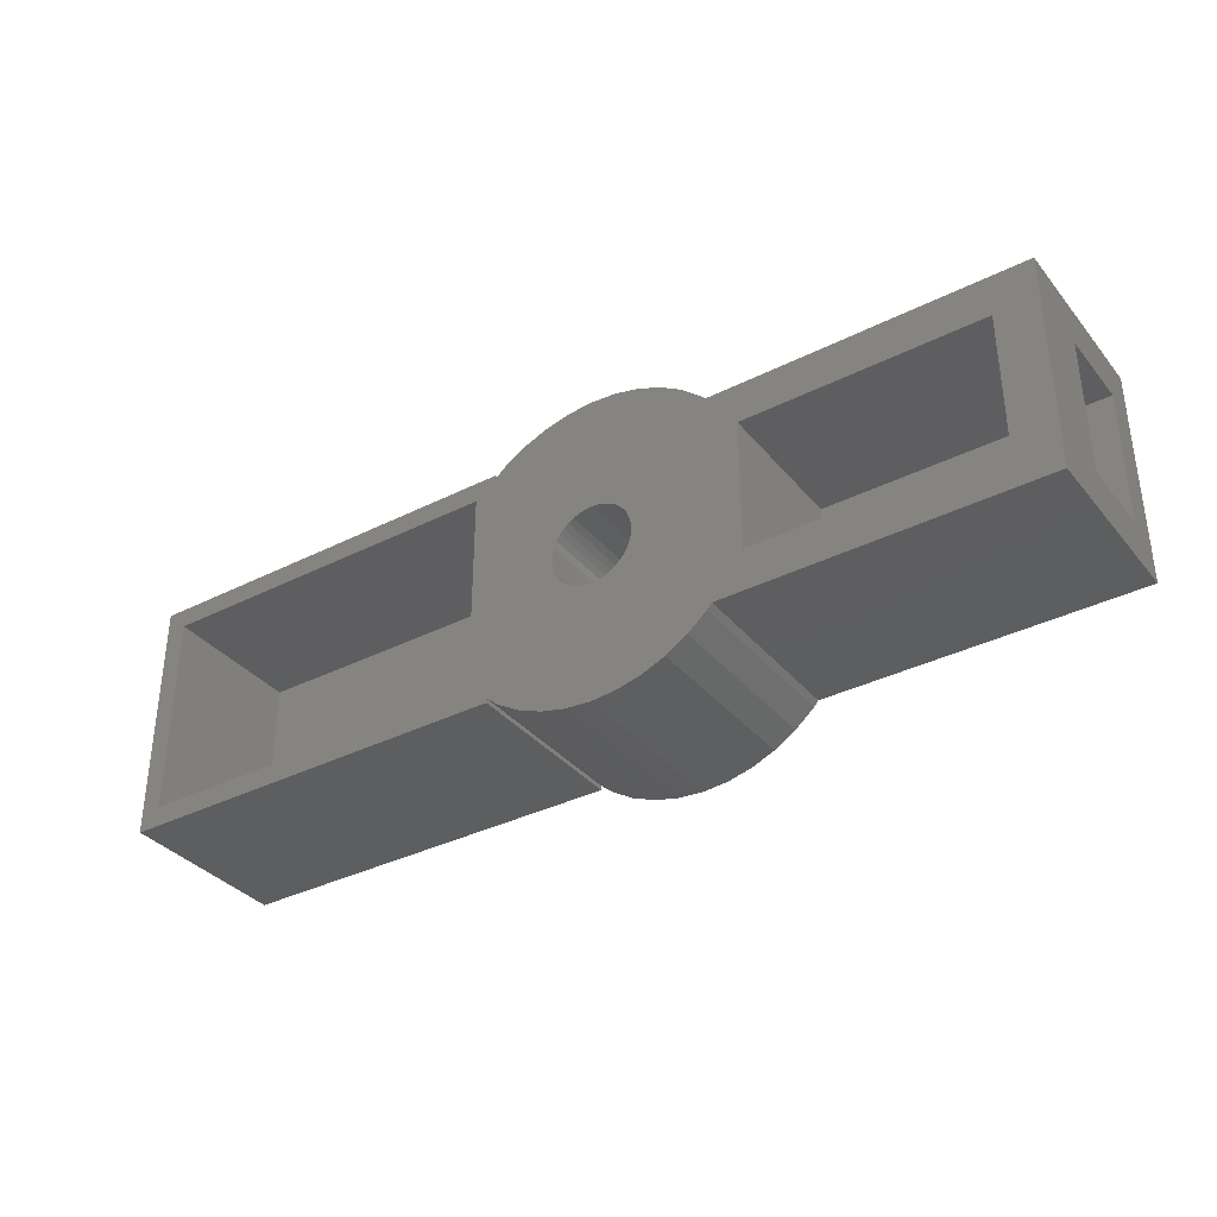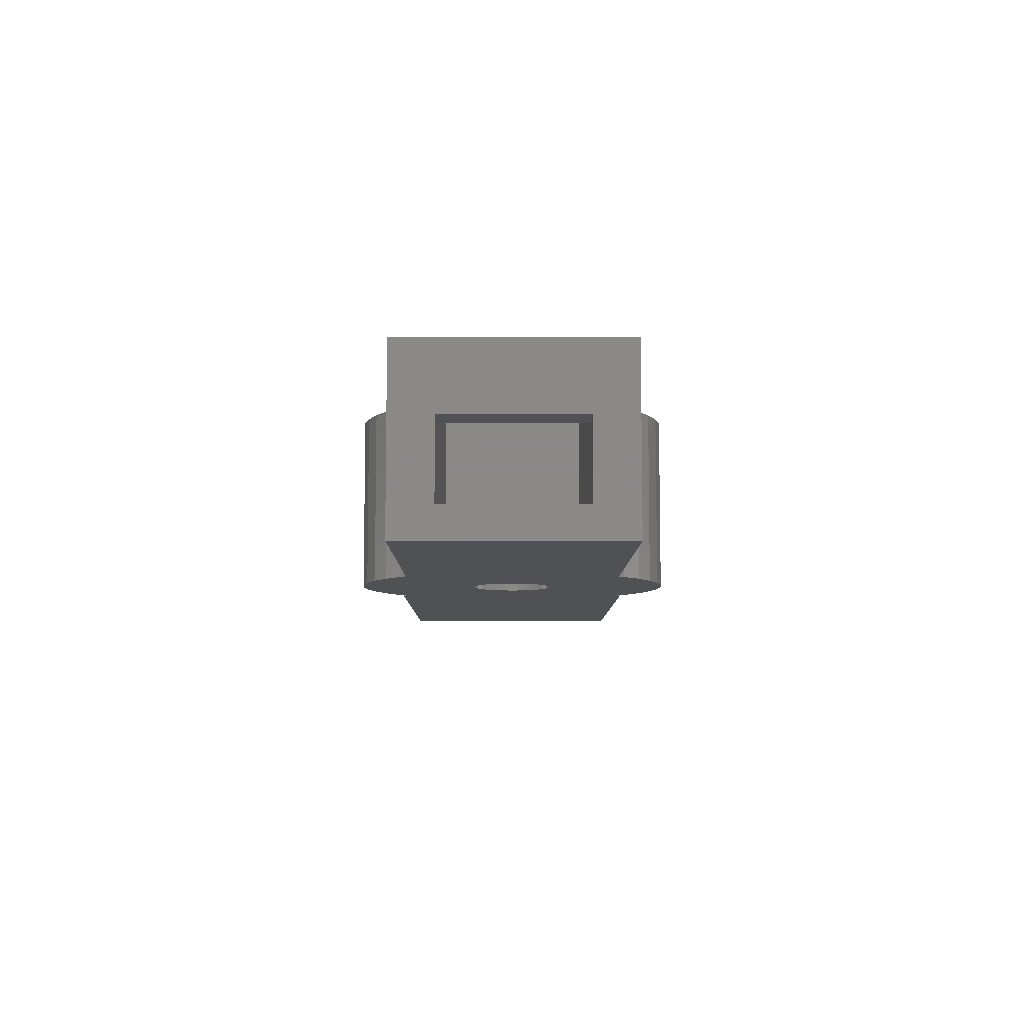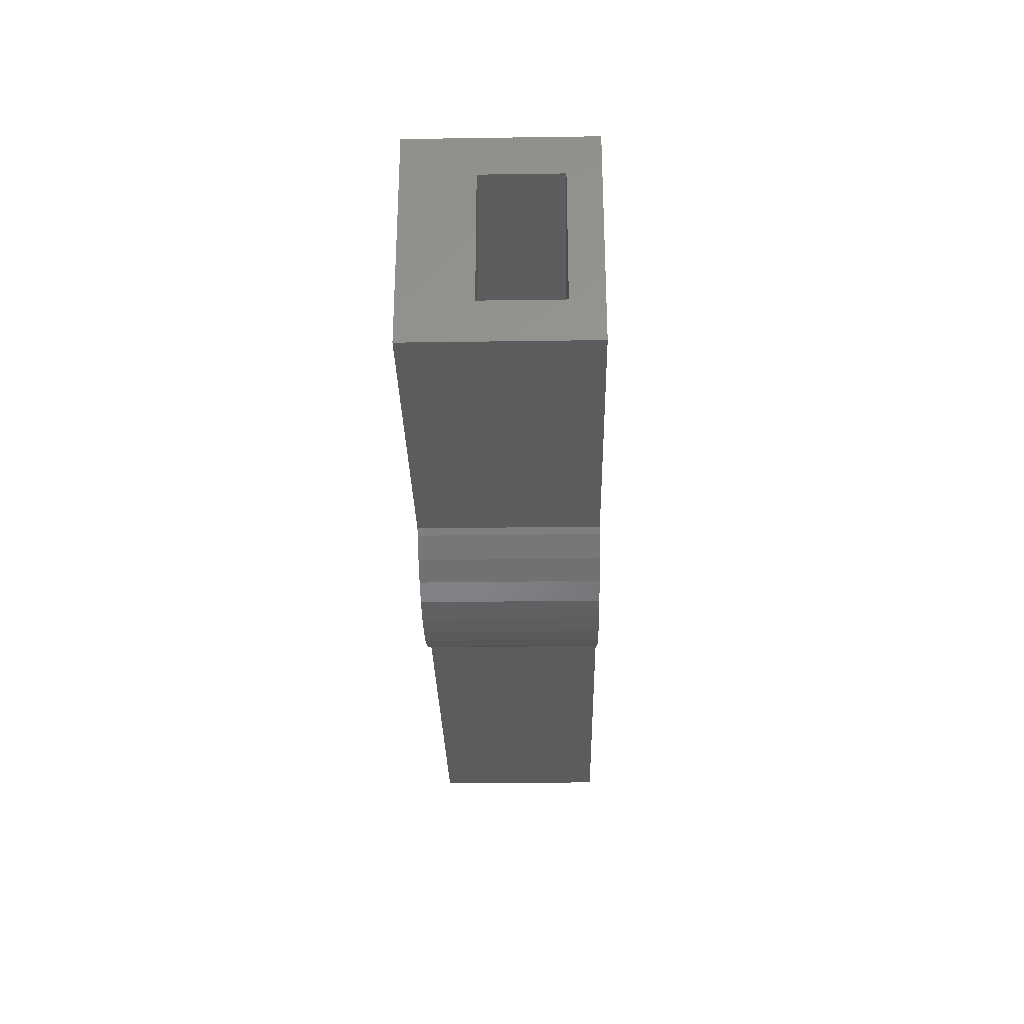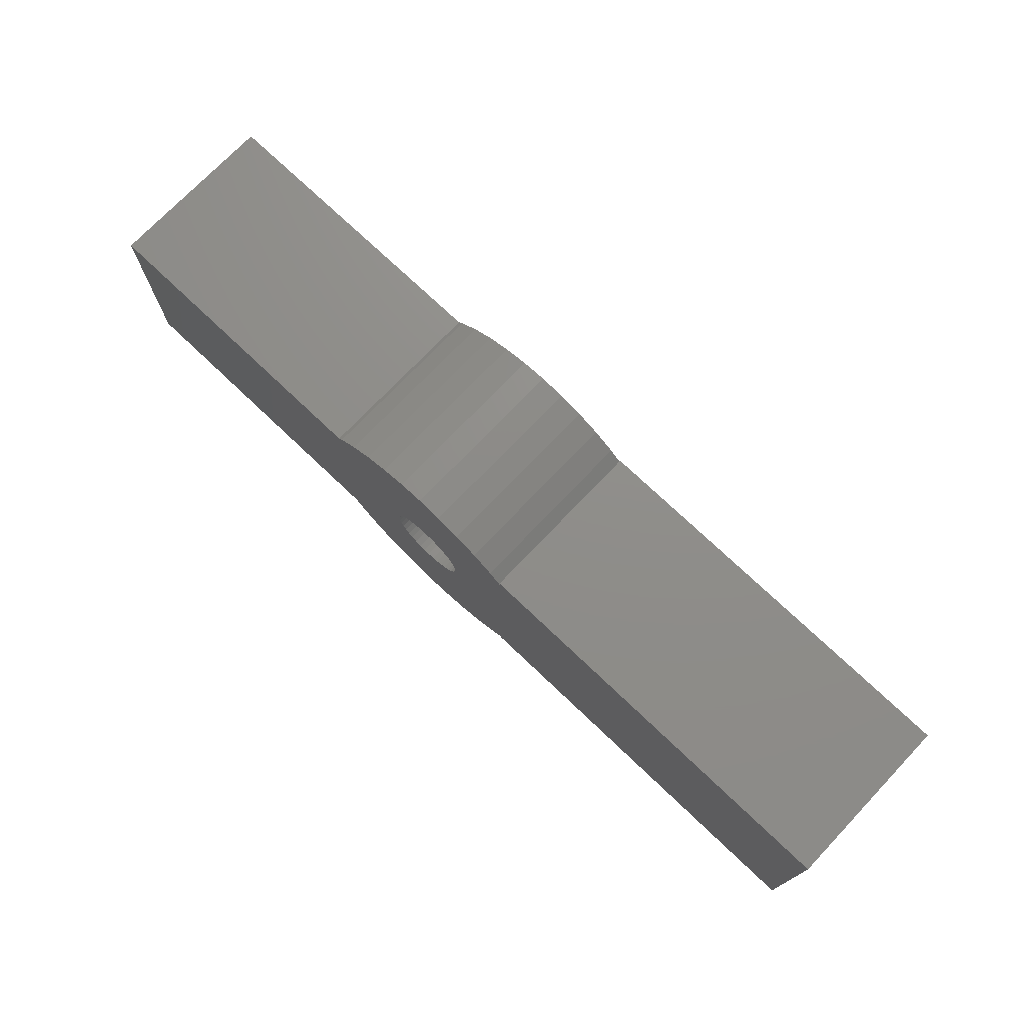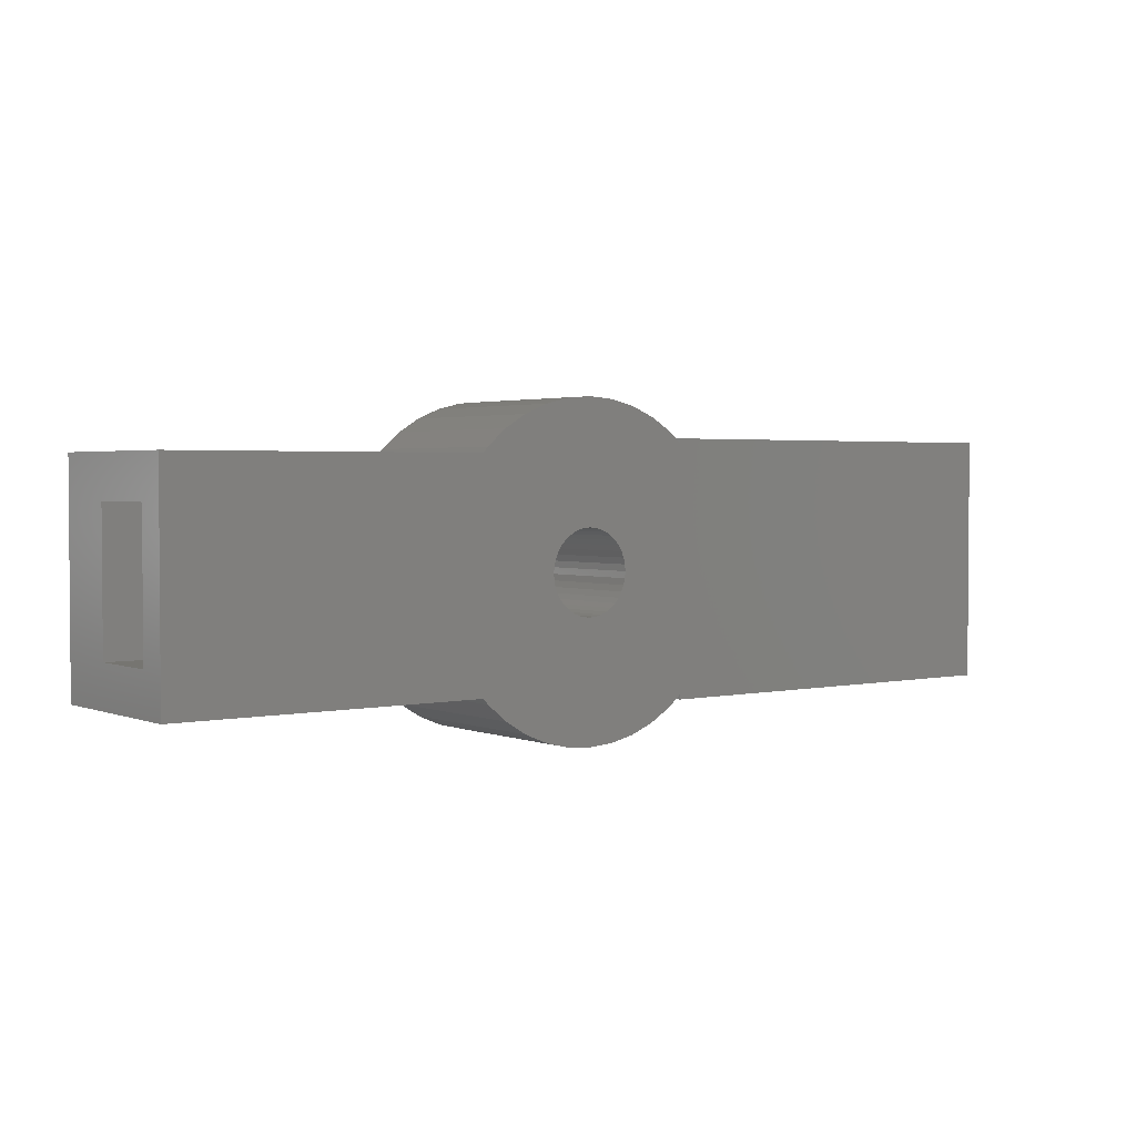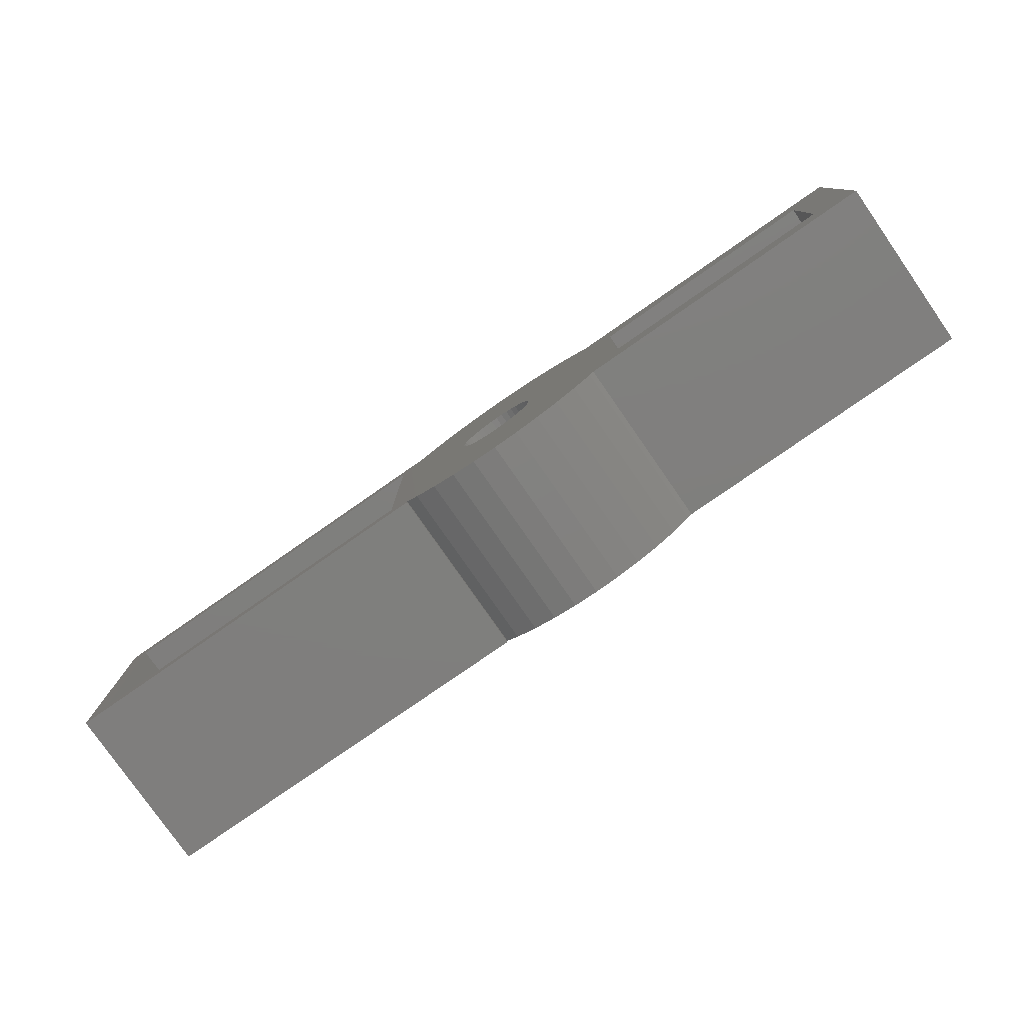
<metadata>
{"format":"stl","ext":"stl","renderer":"f3d","projection":"perspective","resolution":1024,"background":"white","views":[{"elev":-35.3,"azim":33.8,"up":"+Y"},{"elev":-7.7,"azim":89.8,"up":"+Z"},{"elev":-29.8,"azim":91.2,"up":"+Y"},{"elev":73.8,"azim":-136.4,"up":"+Y"},{"elev":2.5,"azim":143.0,"up":"+Y"},{"elev":-79.0,"azim":34.8,"up":"+Y"}]}
</metadata>
<code>
# stl→obj: 160 verts, 324 faces
v -49.4 -12 0
v -49.4 -12 17
v -49.4 12 0
v -49.4 12 17
v -10.4 -12 0
v -10.4 -12 17
v -10.4 11.57 0
v -10.4 12 0
v -10.4 -11.57 0
v -3.804 -1.236 0
v -3.951 -0.6257 0
v -2.351 3.236 0
v 2.44 15.41 0
v 4.821 14.84 0
v -0.6257 3.951 0
v 7.082 13.9 0
v 1.236 3.804 0
v 9.169 12.62 0
v 2.351 3.236 0
v 2.828 2.828 0
v 3.236 2.351 0
v 11.03 11.03 0
v 11.48 10.5 0
v 3.564 -1.816 0
v 41.5 10.5 0
v 11.48 -10.5 0
v 41.5 -10.5 0
v -4.821 -14.84 0
v 2.44 -15.41 0
v -2.44 -15.41 0
v -9.169 12.62 0
v -7.082 13.9 0
v -9.169 -12.62 0
v 7.082 -13.9 0
v -7.082 -13.9 0
v 4.821 -14.84 0
v 0 -15.6 0
v -4.821 14.84 0
v 9.169 -12.62 0
v -3.951 0.6257 0
v -3.804 1.236 0
v -1.816 3.564 0
v -1.236 3.804 0
v 0 4 0
v 0.6257 3.951 0
v 1.236 -3.804 0
v 1.816 -3.564 0
v 2.828 -2.828 0
v 2.351 -3.236 0
v 3.236 -2.351 0
v 3.804 -1.236 0
v 3.564 1.816 0
v 3.951 -0.6257 0
v 4 0 0
v 3.951 0.6257 0
v 3.804 1.236 0
v 1.816 3.564 0
v -2.828 2.828 0
v -3.236 2.351 0
v -3.564 1.816 0
v -2.44 15.41 0
v 0 15.6 0
v -4 0 0
v -3.236 -2.351 0
v -3.564 -1.816 0
v -2.828 -2.828 0
v -1.816 -3.564 0
v -2.351 -3.236 0
v -1.236 -3.804 0
v -0.6257 -3.951 0
v 0 -4 0
v 0.6257 -3.951 0
v 11.03 -11.03 0
v -10.4 12 17
v -47.4 -10 17
v -12.4 10 17
v -4 0 17
v -3.951 0.6257 17
v -3.804 1.236 17
v -7.082 -13.9 17
v -10.4 -11.57 17
v -9.169 -12.62 17
v -4.821 -14.84 17
v -2.44 15.41 17
v -4.821 14.84 17
v 2.44 15.41 17
v 11.48 10.5 17
v 37.5 6.5 17
v 41.5 10.5 17
v -7.082 13.9 17
v 4.821 14.84 17
v 0 15.6 17
v -9.169 12.62 17
v 7.082 13.9 17
v -12.4 -10 17
v 9.169 12.62 17
v 11.03 11.03 17
v -10.4 11.57 17
v -47.4 10 17
v 14.5 6.5 17
v -3.951 -0.6257 17
v -2.44 -15.41 17
v 14.5 -6.5 17
v 3.564 1.816 17
v 3.804 1.236 17
v 3.951 0.6257 17
v 4 0 17
v -3.564 1.816 17
v -3.236 2.351 17
v -2.828 2.828 17
v -2.351 3.236 17
v -1.816 3.564 17
v -1.236 3.804 17
v -0.6257 3.951 17
v 0 4 17
v 0.6257 3.951 17
v 1.236 3.804 17
v 3.951 -0.6257 17
v 3.804 -1.236 17
v 1.236 -3.804 17
v 0.6257 -3.951 17
v 11.48 -10.5 17
v 3.236 -2.351 17
v 2.828 -2.828 17
v 2.351 -3.236 17
v 1.816 -3.564 17
v 3.564 -1.816 17
v 1.816 3.564 17
v 2.351 3.236 17
v 0 -4 17
v -0.6257 -3.951 17
v 37.5 -6.5 17
v 41.5 -10.5 17
v -1.236 -3.804 17
v 2.828 2.828 17
v 3.236 2.351 17
v -3.804 -1.236 17
v -3.564 -1.816 17
v -3.236 -2.351 17
v -1.816 -3.564 17
v 11.03 -11.03 17
v 9.169 -12.62 17
v -2.351 -3.236 17
v 7.082 -13.9 17
v -2.828 -2.828 17
v 4.821 -14.84 17
v 2.44 -15.41 17
v 0 -15.6 17
v 41.5 -6.5 3
v 41.5 6.5 10.5
v 41.5 6.5 3
v 41.5 -6.5 10.5
v -47.4 10 3
v -47.4 -10 3
v -12.4 -10 3
v -12.4 10 3
v 14.5 6.5 3
v 14.5 -6.5 3
v 37.5 -6.5 10.5
v 37.5 6.5 10.5
f 1 2 3
f 3 2 4
f 2 1 5
f 6 2 5
f 1 3 5
f 7 3 8
f 5 3 9
f 10 9 11
f 12 13 14
f 15 14 16
f 17 16 18
f 19 18 20
f 21 22 23
f 24 23 25
f 26 25 27
f 28 29 30
f 9 31 32
f 33 34 35
f 35 36 28
f 29 37 30
f 36 29 28
f 34 36 35
f 9 32 38
f 39 34 33
f 7 31 9
f 7 9 3
f 40 9 41
f 42 14 43
f 44 16 45
f 20 18 22
f 46 47 25
f 48 25 49
f 50 25 48
f 24 25 50
f 51 23 24
f 21 23 52
f 53 23 51
f 54 23 53
f 55 23 54
f 56 23 55
f 52 23 56
f 57 18 19
f 45 16 17
f 15 16 44
f 43 14 15
f 12 14 42
f 58 13 12
f 59 13 58
f 60 13 59
f 9 38 61
f 9 61 62
f 9 62 13
f 9 13 60
f 9 60 41
f 9 40 63
f 9 63 11
f 64 9 65
f 9 10 65
f 17 18 57
f 66 9 64
f 20 22 21
f 67 9 68
f 9 66 68
f 49 25 47
f 9 67 69
f 9 69 70
f 9 70 71
f 9 71 72
f 9 72 46
f 9 46 25
f 9 25 26
f 9 26 73
f 9 73 39
f 9 39 33
f 3 4 8
f 8 4 74
f 75 2 6
f 76 77 78
f 76 78 79
f 80 81 82
f 80 83 81
f 84 85 86
f 76 87 4
f 88 89 87
f 85 90 91
f 86 92 84
f 90 93 94
f 91 86 85
f 94 91 90
f 95 81 83
f 96 94 93
f 97 98 4
f 97 96 98
f 98 74 4
f 4 2 75
f 4 75 99
f 100 87 76
f 76 101 77
f 83 102 95
f 103 104 105
f 103 105 106
f 103 106 107
f 100 88 87
f 108 76 79
f 109 76 108
f 110 76 109
f 111 76 110
f 112 76 111
f 113 76 112
f 114 76 113
f 115 76 114
f 116 76 115
f 117 76 116
f 103 107 118
f 103 118 119
f 120 121 122
f 122 123 124
f 122 124 125
f 122 125 126
f 103 119 127
f 122 126 120
f 128 100 76
f 103 127 123
f 103 100 129
f 122 121 130
f 122 130 131
f 132 103 133
f 122 131 134
f 129 100 128
f 128 76 117
f 103 129 135
f 103 135 136
f 103 136 104
f 122 103 123
f 122 133 103
f 133 89 88
f 133 88 132
f 87 97 4
f 93 98 96
f 95 6 81
f 95 75 6
f 76 137 101
f 76 138 137
f 76 139 138
f 140 122 134
f 140 141 122
f 140 142 141
f 143 142 140
f 143 144 142
f 145 144 143
f 145 146 144
f 139 146 145
f 76 146 139
f 76 147 146
f 76 148 147
f 76 102 148
f 76 95 102
f 99 76 4
f 6 5 9
f 81 6 9
f 81 9 33
f 82 81 33
f 82 33 35
f 80 82 35
f 80 35 28
f 83 80 28
f 83 28 30
f 102 83 30
f 102 30 37
f 148 102 37
f 148 37 29
f 147 148 29
f 147 29 36
f 146 147 36
f 146 36 34
f 144 146 34
f 144 34 39
f 142 144 39
f 142 39 73
f 141 142 73
f 141 73 26
f 122 141 26
f 122 26 27
f 133 122 27
f 149 27 25
f 150 151 25
f 133 27 149
f 133 149 152
f 89 150 25
f 89 133 150
f 151 149 25
f 152 150 133
f 23 87 25
f 25 87 89
f 23 22 97
f 87 23 97
f 18 96 22
f 22 96 97
f 16 94 18
f 18 94 96
f 14 91 16
f 16 91 94
f 13 86 14
f 14 86 91
f 62 92 13
f 13 92 86
f 61 84 62
f 62 84 92
f 38 85 61
f 61 85 84
f 32 90 38
f 38 90 85
f 31 93 32
f 32 93 90
f 7 98 31
f 31 98 93
f 98 7 8
f 74 98 8
f 40 78 77
f 63 40 77
f 77 101 11
f 63 77 11
f 41 79 78
f 40 41 78
f 60 108 79
f 41 60 79
f 59 109 108
f 60 59 108
f 58 110 109
f 59 58 109
f 12 111 110
f 58 12 110
f 42 112 111
f 12 42 111
f 43 113 112
f 42 43 112
f 15 114 113
f 43 15 113
f 44 115 114
f 15 44 114
f 45 116 115
f 44 45 115
f 17 117 116
f 45 17 116
f 57 128 117
f 17 57 117
f 19 129 128
f 57 19 128
f 20 135 129
f 19 20 129
f 136 135 21
f 21 135 20
f 104 136 52
f 52 136 21
f 105 104 56
f 56 104 52
f 106 105 55
f 55 105 56
f 107 106 54
f 54 106 55
f 107 54 118
f 118 54 53
f 118 53 119
f 119 53 51
f 119 51 127
f 127 51 24
f 127 24 123
f 123 24 50
f 123 50 124
f 124 50 48
f 124 48 125
f 125 48 49
f 125 49 126
f 126 49 47
f 126 47 120
f 120 47 46
f 120 46 121
f 121 46 72
f 121 72 130
f 130 72 71
f 130 71 131
f 131 71 70
f 131 70 134
f 134 70 69
f 134 69 140
f 140 69 67
f 140 67 143
f 143 67 68
f 143 68 145
f 145 68 66
f 139 145 66
f 64 139 66
f 138 139 64
f 65 138 64
f 137 138 65
f 10 137 65
f 101 137 10
f 11 101 10
f 153 99 75
f 154 153 75
f 95 155 75
f 75 155 154
f 76 156 95
f 95 156 155
f 156 76 99
f 153 156 99
f 157 100 103
f 158 157 103
f 132 159 103
f 149 159 152
f 103 159 149
f 103 149 158
f 88 160 132
f 132 160 159
f 151 150 160
f 100 151 160
f 88 100 160
f 100 157 151
f 149 151 157
f 158 149 157
f 150 152 160
f 160 152 159
f 155 156 153
f 154 155 153

</code>
